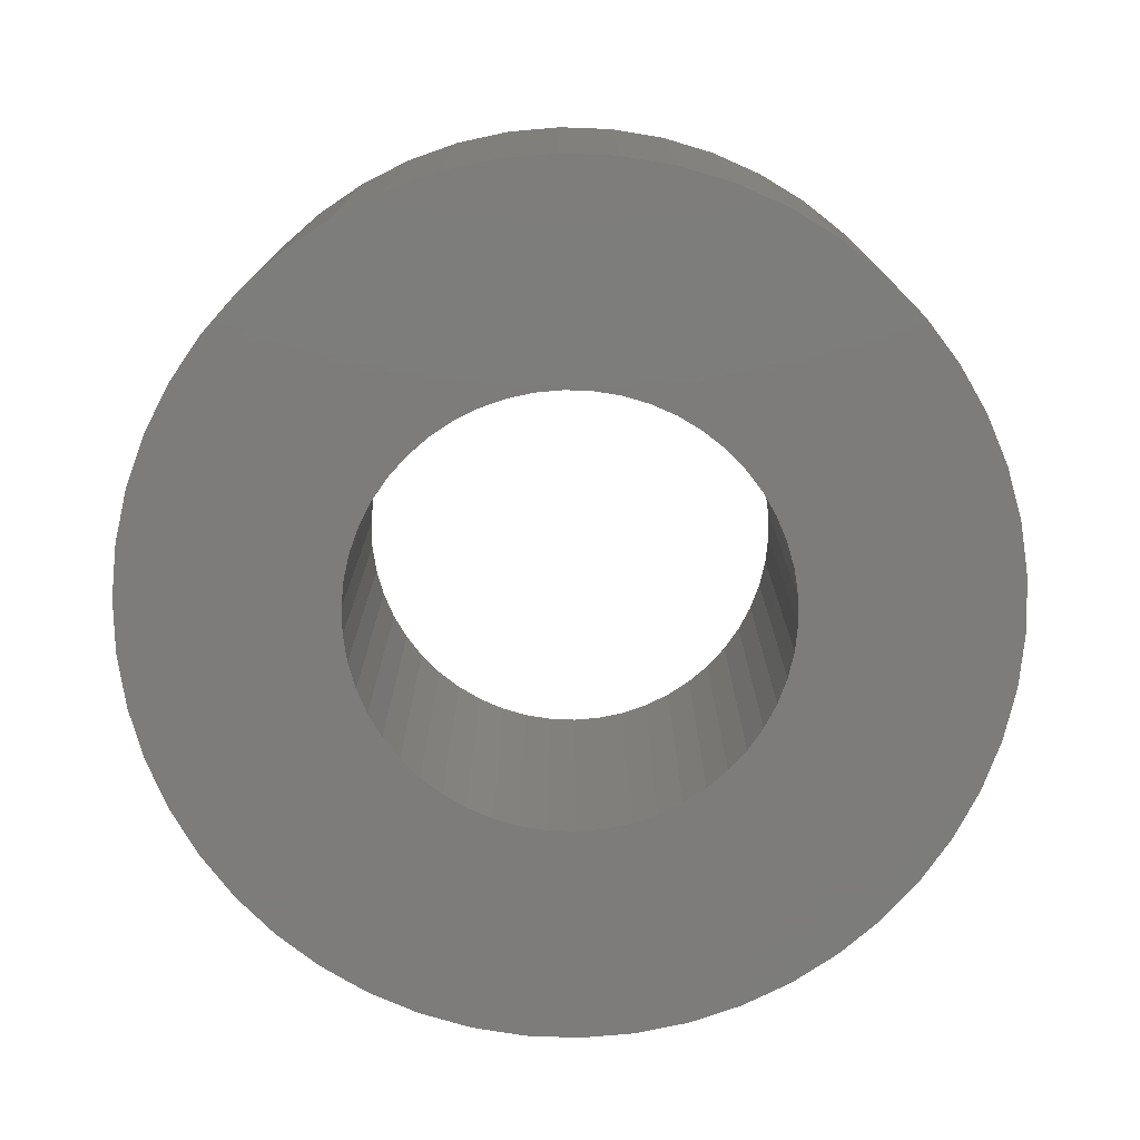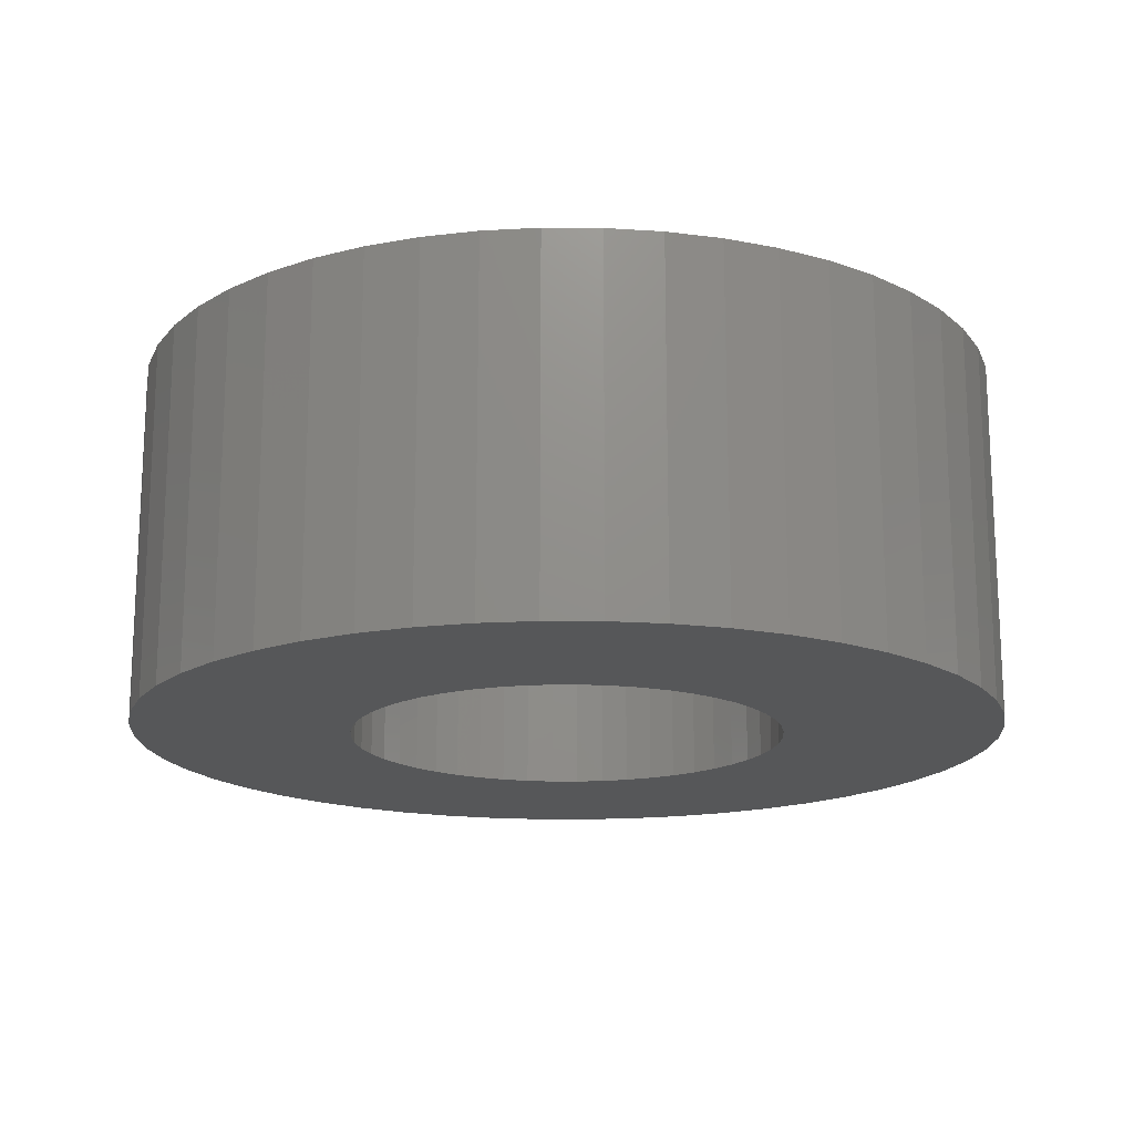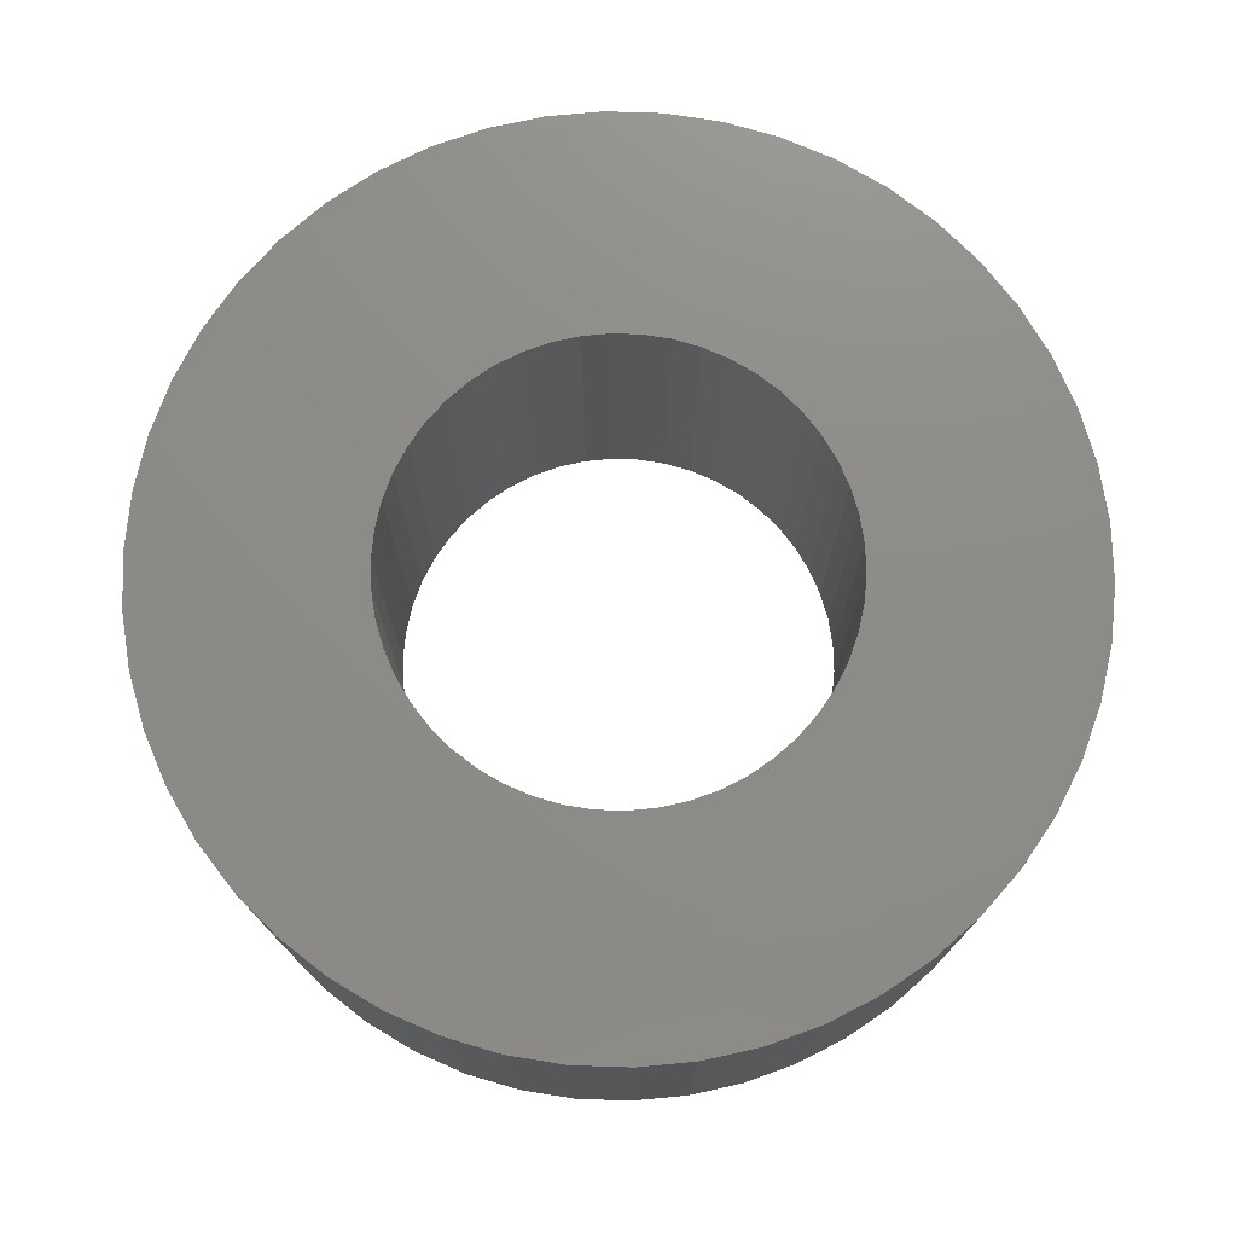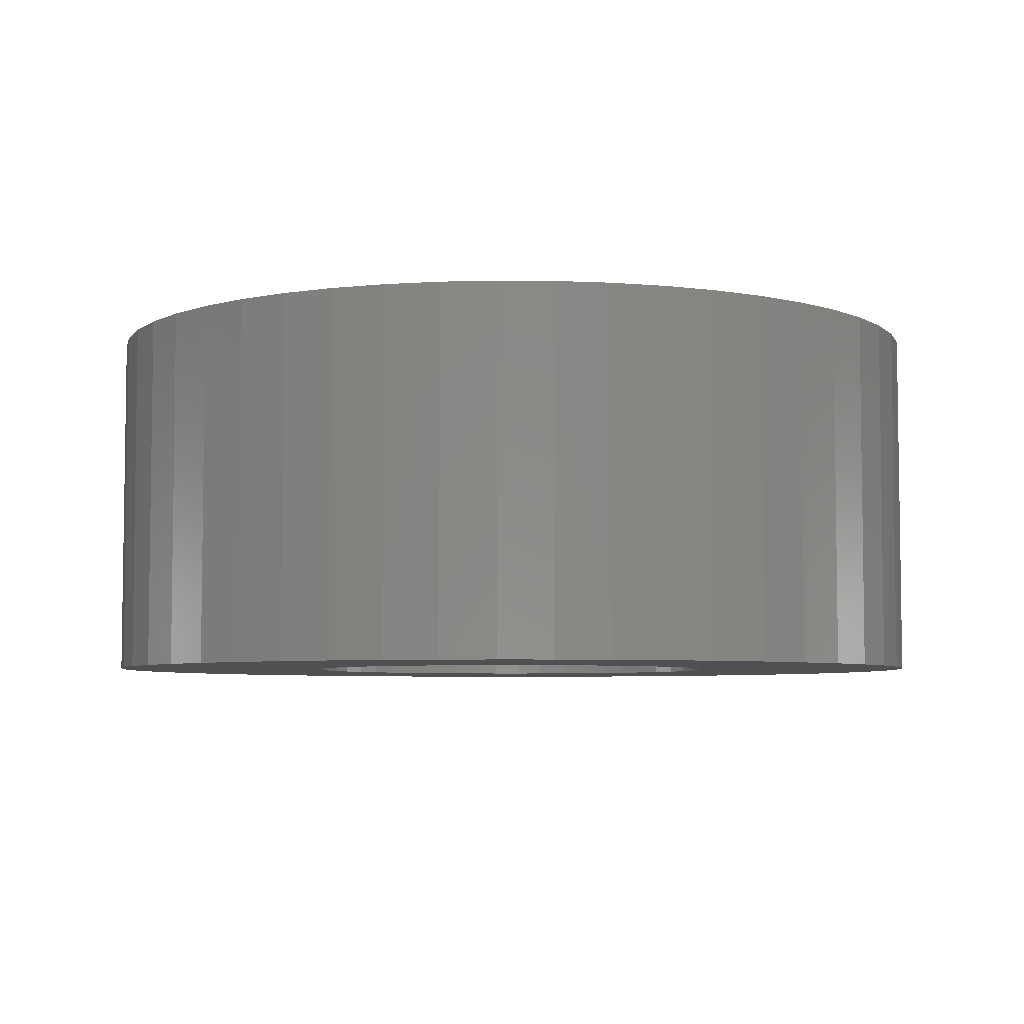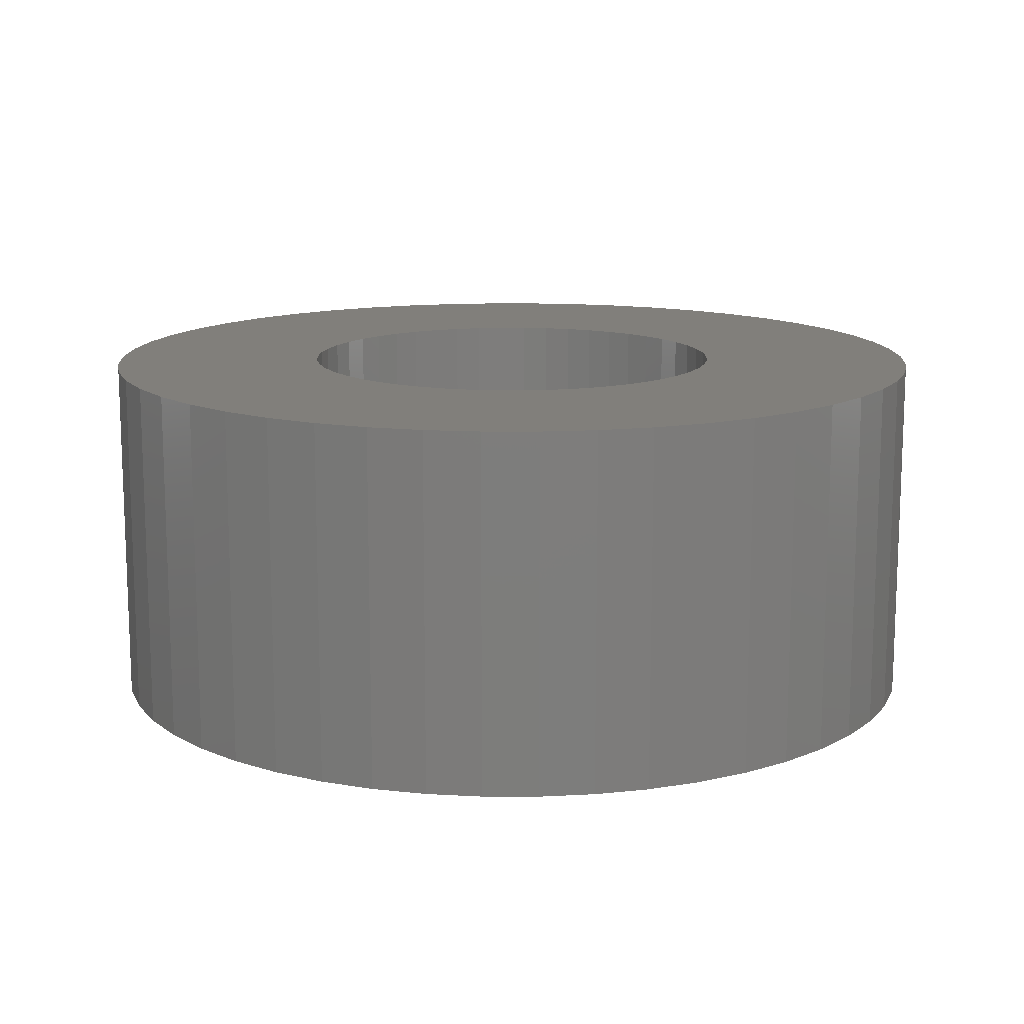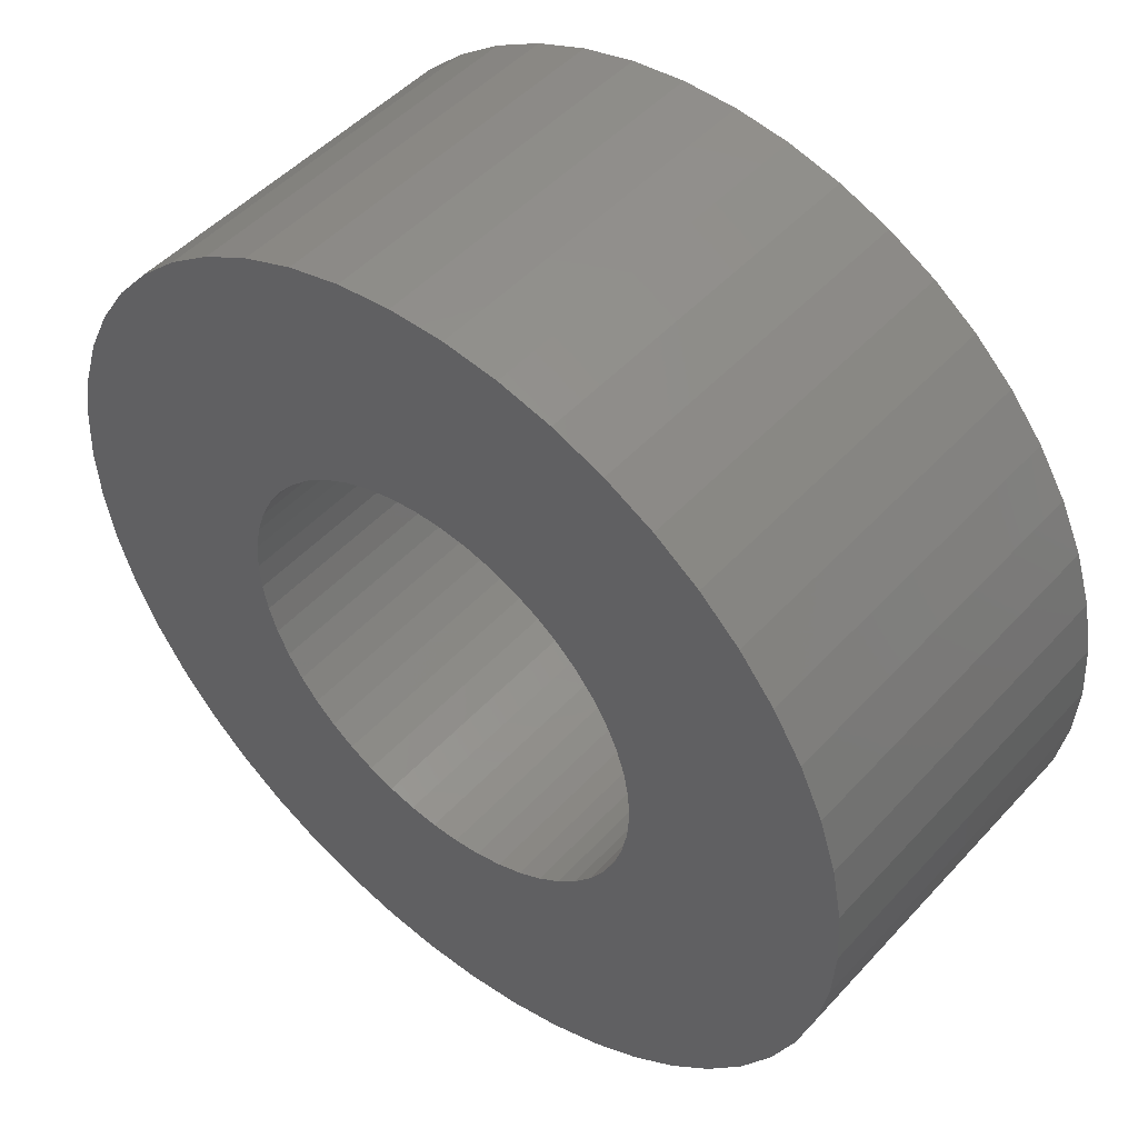
<metadata>
{"format":"stl","ext":"stl","renderer":"f3d","projection":"perspective","resolution":1024,"background":"white","views":[{"elev":-75.9,"azim":-2.2,"up":"+Z"},{"elev":-16.9,"azim":121.8,"up":"+Z"},{"elev":75.2,"azim":-120.5,"up":"+Z"},{"elev":-5.4,"azim":-23.3,"up":"+Z"},{"elev":13.3,"azim":-115.0,"up":"+Z"},{"elev":48.7,"azim":-139.8,"up":"+Y"}]}
</metadata>
<code>
# stl→obj: 200 verts, 400 faces
v 8.5 0 3.5
v 8.433 1.065 -3.5
v 8.433 1.065 3.5
v 8.5 0 -3.5
v -8.5 0 -3.5
v -8.433 1.065 3.5
v -8.433 1.065 -3.5
v -8.5 0 3.5
v 0.5337 8.483 -3.5
v -0.5337 8.483 3.5
v 0.5337 8.483 3.5
v -0.5337 8.483 -3.5
v 6.196 5.819 -3.5
v 5.418 6.549 3.5
v 6.196 5.819 3.5
v 5.418 6.549 -3.5
v -5.418 6.549 -3.5
v -6.196 5.819 3.5
v -5.418 6.549 3.5
v -6.196 5.819 -3.5
v -2.627 8.084 -3.5
v -3.619 7.691 3.5
v -2.627 8.084 3.5
v -3.619 7.691 -3.5
v 6.196 -5.819 3.5
v 6.877 -4.996 -3.5
v 6.877 -4.996 3.5
v 6.196 -5.819 -3.5
v 7.903 3.129 3.5
v 7.449 4.095 -3.5
v 7.449 4.095 3.5
v 7.903 3.129 -3.5
v 3.619 7.691 -3.5
v 2.627 8.084 3.5
v 3.619 7.691 3.5
v 2.627 8.084 -3.5
v 1.593 8.349 3.5
v 1.593 8.349 -3.5
v 4.555 7.177 3.5
v 4.555 7.177 -3.5
v -7.903 3.129 -3.5
v -7.449 4.095 3.5
v -7.449 4.095 -3.5
v -7.903 3.129 3.5
v -6.877 4.996 3.5
v -6.877 4.996 -3.5
v -8.233 2.114 3.5
v -8.233 2.114 -3.5
v -4.555 7.177 -3.5
v -4.555 7.177 3.5
v -1.593 8.349 3.5
v -1.593 8.349 -3.5
v 0.5337 -8.483 -3.5
v 1.593 -8.349 3.5
v 0.5337 -8.483 3.5
v 1.593 -8.349 -3.5
v 8.233 2.114 3.5
v 8.233 2.114 -3.5
v 6.877 4.996 3.5
v 6.877 4.996 -3.5
v 4.25 0 3.5
v 4.216 0.5327 3.5
v 8.433 -1.065 3.5
v 4.116 1.057 3.5
v 4.216 -0.5327 3.5
v 3.952 1.565 3.5
v 8.233 -2.114 3.5
v 3.724 2.047 3.5
v 4.116 -1.057 3.5
v 3.438 2.498 3.5
v 7.903 -3.129 3.5
v 3.098 2.909 3.5
v 3.952 -1.565 3.5
v 2.709 3.275 3.5
v 7.449 -4.095 3.5
v 3.724 -2.047 3.5
v 2.277 3.588 3.5
v 1.81 3.846 3.5
v 1.313 4.042 3.5
v 0.7964 4.175 3.5
v 0.2669 4.242 3.5
v -0.2669 4.242 3.5
v -0.7964 4.175 3.5
v -1.313 4.042 3.5
v -1.81 3.846 3.5
v -2.277 3.588 3.5
v -2.709 3.275 3.5
v -3.098 2.909 3.5
v -3.438 2.498 3.5
v -3.724 2.047 3.5
v 3.438 -2.498 3.5
v 3.098 -2.909 3.5
v 5.418 -6.549 3.5
v 2.709 -3.275 3.5
v 4.555 -7.177 3.5
v 2.277 -3.588 3.5
v 3.619 -7.691 3.5
v 1.81 -3.846 3.5
v 2.627 -8.084 3.5
v 1.313 -4.042 3.5
v 0.7964 -4.175 3.5
v 0.2669 -4.242 3.5
v -0.2669 -4.242 3.5
v -0.5337 -8.483 3.5
v -0.7964 -4.175 3.5
v -1.593 -8.349 3.5
v -1.313 -4.042 3.5
v -2.627 -8.084 3.5
v -1.81 -3.846 3.5
v -3.619 -7.691 3.5
v -2.277 -3.588 3.5
v -4.555 -7.177 3.5
v -2.709 -3.275 3.5
v -5.418 -6.549 3.5
v -3.098 -2.909 3.5
v -6.196 -5.819 3.5
v -3.438 -2.498 3.5
v -6.877 -4.996 3.5
v -3.724 -2.047 3.5
v -7.449 -4.095 3.5
v -3.952 -1.565 3.5
v -7.903 -3.129 3.5
v -4.116 -1.057 3.5
v -8.233 -2.114 3.5
v -4.216 -0.5327 3.5
v -8.433 -1.065 3.5
v -4.25 0 3.5
v -3.952 1.565 3.5
v -4.116 1.057 3.5
v -4.216 0.5327 3.5
v 8.433 -1.065 -3.5
v 4.555 -7.177 -3.5
v 5.418 -6.549 -3.5
v 7.903 -3.129 -3.5
v 7.449 -4.095 -3.5
v -4.555 -7.177 -3.5
v -3.619 -7.691 -3.5
v -7.449 -4.095 -3.5
v -7.903 -3.129 -3.5
v -8.433 -1.065 -3.5
v -8.233 -2.114 -3.5
v 2.627 -8.084 -3.5
v 3.619 -7.691 -3.5
v 8.233 -2.114 -3.5
v -1.593 -8.349 -3.5
v -0.5337 -8.483 -3.5
v -6.196 -5.819 -3.5
v -5.418 -6.549 -3.5
v 4.25 0 -3.5
v 4.216 -0.5327 -3.5
v 4.116 -1.057 -3.5
v 4.216 0.5327 -3.5
v 3.952 -1.565 -3.5
v 3.724 -2.047 -3.5
v 4.116 1.057 -3.5
v 3.438 -2.498 -3.5
v 3.098 -2.909 -3.5
v 3.952 1.565 -3.5
v 2.709 -3.275 -3.5
v 3.724 2.047 -3.5
v 2.277 -3.588 -3.5
v 1.81 -3.846 -3.5
v 1.313 -4.042 -3.5
v 0.7964 -4.175 -3.5
v 0.2669 -4.242 -3.5
v -0.2669 -4.242 -3.5
v -0.7964 -4.175 -3.5
v -1.313 -4.042 -3.5
v -2.627 -8.084 -3.5
v -1.81 -3.846 -3.5
v -2.277 -3.588 -3.5
v -2.709 -3.275 -3.5
v -3.098 -2.909 -3.5
v -3.438 -2.498 -3.5
v -6.877 -4.996 -3.5
v -3.724 -2.047 -3.5
v 3.438 2.498 -3.5
v 3.098 2.909 -3.5
v 2.709 3.275 -3.5
v 2.277 3.588 -3.5
v 1.81 3.846 -3.5
v 1.313 4.042 -3.5
v 0.7964 4.175 -3.5
v 0.2669 4.242 -3.5
v -0.2669 4.242 -3.5
v -0.7964 4.175 -3.5
v -1.313 4.042 -3.5
v -1.81 3.846 -3.5
v -2.277 3.588 -3.5
v -2.709 3.275 -3.5
v -3.098 2.909 -3.5
v -3.438 2.498 -3.5
v -3.724 2.047 -3.5
v -3.952 1.565 -3.5
v -4.116 1.057 -3.5
v -4.216 0.5327 -3.5
v -4.25 0 -3.5
v -3.952 -1.565 -3.5
v -4.116 -1.057 -3.5
v -4.216 -0.5327 -3.5
f 1 2 3
f 2 1 4
f 5 6 7
f 6 5 8
f 9 10 11
f 10 9 12
f 13 14 15
f 14 13 16
f 17 18 19
f 18 17 20
f 21 22 23
f 22 21 24
f 25 26 27
f 26 25 28
f 29 30 31
f 30 29 32
f 33 34 35
f 34 33 36
f 36 37 34
f 37 36 38
f 16 39 14
f 39 16 40
f 41 42 43
f 42 41 44
f 43 45 46
f 45 43 42
f 7 47 48
f 47 7 6
f 49 19 50
f 19 49 17
f 12 51 10
f 51 12 52
f 53 54 55
f 54 53 56
f 57 32 29
f 32 57 58
f 3 58 57
f 58 3 2
f 59 13 15
f 13 59 60
f 31 60 59
f 60 31 30
f 38 11 37
f 11 38 9
f 40 35 39
f 35 40 33
f 61 1 3
f 62 3 57
f 1 61 63
f 64 57 29
f 65 63 61
f 66 29 31
f 63 65 67
f 68 31 59
f 69 67 65
f 70 59 15
f 67 69 71
f 72 15 14
f 73 71 69
f 74 14 39
f 71 73 75
f 76 75 73
f 3 62 61
f 57 64 62
f 29 66 64
f 31 68 66
f 77 39 35
f 59 70 68
f 15 72 70
f 14 74 72
f 78 35 34
f 39 77 74
f 35 78 77
f 79 34 37
f 34 79 78
f 37 80 79
f 11 80 37
f 11 81 80
f 11 82 81
f 10 82 11
f 10 83 82
f 51 83 10
f 83 51 84
f 23 84 51
f 84 23 85
f 22 85 23
f 85 22 86
f 50 86 22
f 86 50 87
f 19 87 50
f 87 19 88
f 18 88 19
f 88 18 89
f 45 89 18
f 42 90 45
f 89 45 90
f 75 76 27
f 91 27 76
f 27 91 25
f 92 25 91
f 25 92 93
f 94 93 92
f 93 94 95
f 96 95 94
f 95 96 97
f 98 97 96
f 97 98 99
f 100 99 98
f 99 100 54
f 101 54 100
f 101 55 54
f 102 55 101
f 103 55 102
f 103 104 55
f 105 104 103
f 106 105 107
f 105 106 104
f 108 107 109
f 110 109 111
f 107 108 106
f 112 111 113
f 114 113 115
f 116 115 117
f 109 110 108
f 118 117 119
f 120 119 121
f 122 121 123
f 124 123 125
f 111 112 110
f 126 125 127
f 90 42 128
f 44 128 42
f 113 114 112
f 128 44 129
f 115 116 114
f 47 129 44
f 117 118 116
f 129 47 130
f 119 120 118
f 6 130 47
f 121 122 120
f 130 6 127
f 123 124 122
f 8 127 6
f 125 126 124
f 127 8 126
f 63 4 1
f 4 63 131
f 132 93 95
f 93 132 133
f 75 134 71
f 134 75 135
f 27 135 75
f 135 27 26
f 136 110 112
f 110 136 137
f 138 122 139
f 122 138 120
f 140 8 5
f 8 140 126
f 139 124 141
f 124 139 122
f 133 25 93
f 25 133 28
f 142 97 99
f 97 142 143
f 56 99 54
f 99 56 142
f 46 18 20
f 18 46 45
f 48 44 41
f 44 48 47
f 24 50 22
f 50 24 49
f 52 23 51
f 23 52 21
f 71 144 67
f 144 71 134
f 67 131 63
f 131 67 144
f 145 104 106
f 104 145 146
f 147 114 116
f 114 147 148
f 141 126 140
f 126 141 124
f 149 4 131
f 150 131 144
f 4 149 2
f 151 144 134
f 152 2 149
f 153 134 135
f 2 152 58
f 154 135 26
f 155 58 152
f 156 26 28
f 58 155 32
f 157 28 133
f 158 32 155
f 159 133 132
f 32 158 30
f 160 30 158
f 131 150 149
f 144 151 150
f 134 153 151
f 135 154 153
f 161 132 143
f 26 156 154
f 28 157 156
f 133 159 157
f 162 143 142
f 132 161 159
f 143 162 161
f 163 142 56
f 142 163 162
f 56 164 163
f 53 164 56
f 53 165 164
f 53 166 165
f 146 166 53
f 146 167 166
f 145 167 146
f 167 145 168
f 169 168 145
f 168 169 170
f 137 170 169
f 170 137 171
f 136 171 137
f 171 136 172
f 148 172 136
f 172 148 173
f 147 173 148
f 173 147 174
f 175 174 147
f 138 176 175
f 174 175 176
f 30 160 60
f 177 60 160
f 60 177 13
f 178 13 177
f 13 178 16
f 179 16 178
f 16 179 40
f 180 40 179
f 40 180 33
f 181 33 180
f 33 181 36
f 182 36 181
f 36 182 38
f 183 38 182
f 183 9 38
f 184 9 183
f 185 9 184
f 185 12 9
f 186 12 185
f 52 186 187
f 186 52 12
f 21 187 188
f 24 188 189
f 187 21 52
f 49 189 190
f 17 190 191
f 20 191 192
f 188 24 21
f 46 192 193
f 43 193 194
f 41 194 195
f 48 195 196
f 189 49 24
f 7 196 197
f 176 138 198
f 139 198 138
f 190 17 49
f 198 139 199
f 191 20 17
f 141 199 139
f 192 46 20
f 199 141 200
f 193 43 46
f 140 200 141
f 194 41 43
f 200 140 197
f 195 48 41
f 5 197 140
f 196 7 48
f 197 5 7
f 143 95 97
f 95 143 132
f 146 55 104
f 55 146 53
f 148 112 114
f 112 148 136
f 147 118 175
f 118 147 116
f 175 120 138
f 120 175 118
f 169 106 108
f 106 169 145
f 137 108 110
f 108 137 169
f 160 70 177
f 70 160 68
f 183 79 80
f 79 183 182
f 182 78 79
f 78 182 181
f 188 84 85
f 84 188 187
f 128 193 90
f 193 128 194
f 151 65 150
f 65 151 69
f 184 80 81
f 80 184 183
f 180 74 77
f 74 180 179
f 130 195 129
f 195 130 196
f 89 191 88
f 191 89 192
f 189 85 86
f 85 189 188
f 186 82 83
f 82 186 185
f 149 62 152
f 62 149 61
f 153 69 151
f 69 153 73
f 159 96 94
f 96 159 161
f 179 72 74
f 72 179 178
f 177 72 178
f 72 177 70
f 185 81 82
f 81 185 184
f 181 77 78
f 77 181 180
f 127 196 130
f 196 127 197
f 129 194 128
f 194 129 195
f 90 192 89
f 192 90 193
f 187 83 84
f 83 187 186
f 190 86 87
f 86 190 189
f 191 87 88
f 87 191 190
f 150 61 149
f 61 150 65
f 156 76 154
f 76 156 91
f 165 103 102
f 103 165 166
f 164 102 101
f 102 164 165
f 157 91 156
f 91 157 92
f 158 68 160
f 68 158 66
f 155 66 158
f 66 155 64
f 152 64 155
f 64 152 62
f 154 73 153
f 73 154 76
f 168 109 107
f 109 168 170
f 125 197 127
f 197 125 200
f 117 176 119
f 176 117 174
f 119 198 121
f 198 119 176
f 163 101 100
f 101 163 164
f 161 98 96
f 98 161 162
f 157 94 92
f 94 157 159
f 171 113 111
f 113 171 172
f 167 107 105
f 107 167 168
f 166 105 103
f 105 166 167
f 115 174 117
f 174 115 173
f 172 115 113
f 115 172 173
f 170 111 109
f 111 170 171
f 121 199 123
f 199 121 198
f 123 200 125
f 200 123 199
f 162 100 98
f 100 162 163

</code>
